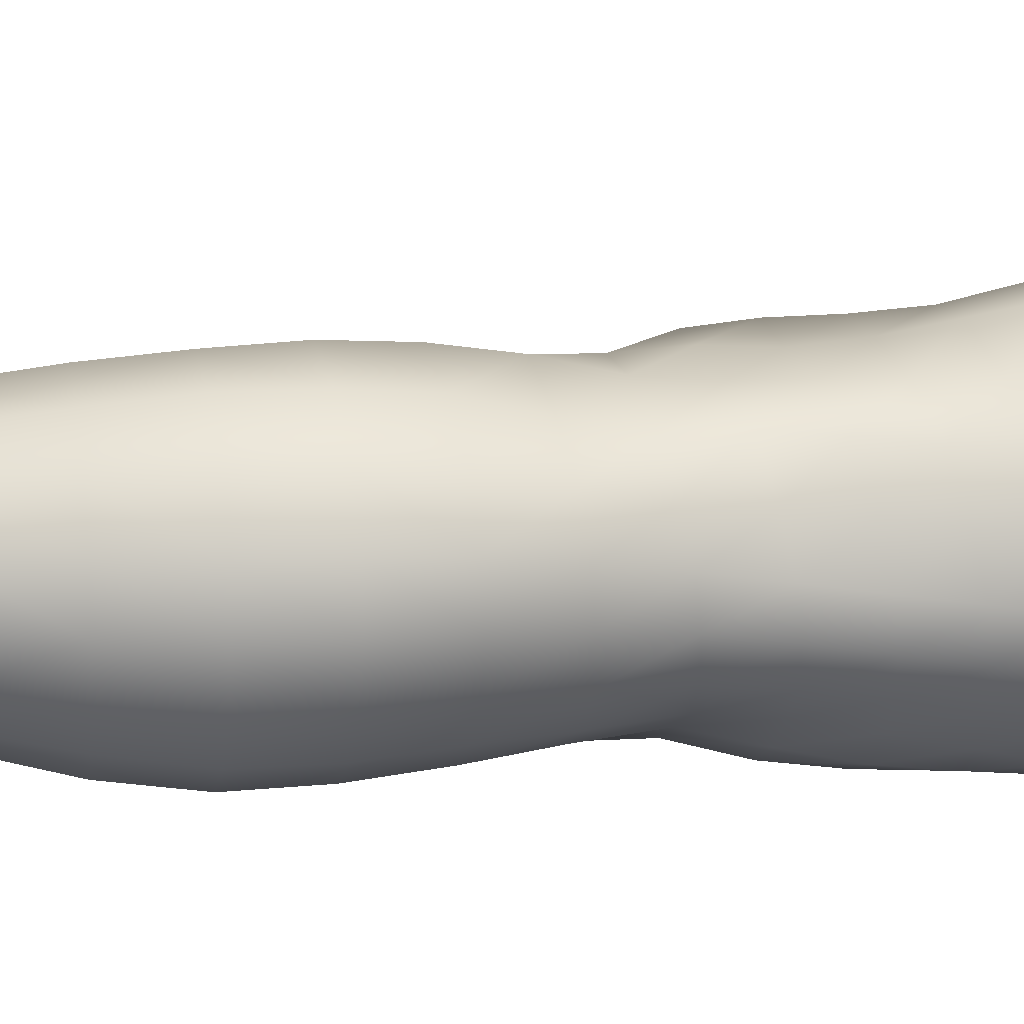
<metadata>
{"format":"obj","ext":"obj","renderer":"f3d","projection":"perspective","resolution":1024,"background":"white","views":[{"elev":-46.5,"azim":88.8,"up":"+Z"}]}
</metadata>
<code>
o SMPLX-mesh-male.001
v 0.1844 -0.5686 -0.005132
v 0.1833 -0.5786 0.03429
v 0.1484 -0.5592 -0.06658
v 0.1164 -0.5571 -0.08269
v 0.1687 -0.5874 0.07107
v 0.1419 -0.5932 0.09734
v 0.1081 -0.5922 0.1077
v 0.07981 -0.55 -0.08824
v 0.03931 -0.5351 -0.07817
v 0.04746 -0.576 -0.07787
v 0.0827 -0.5821 -0.0853
v 0.1668 -0.5958 -0.04071
v 0.1726 -0.5616 -0.04056
v 0.1446 -0.5913 -0.06548
v 0.179 -0.6042 -0.006596
v 0.1794 -0.6143 0.03204
v 0.1387 -0.6271 0.09403
v 0.1046 -0.6247 0.1032
v 0.02244 -0.5815 0.06658
v 0.04513 -0.585 0.08599
v 0.04286 -0.6115 0.07822
v 0.02158 -0.6052 0.05619
v 0.01034 -0.5457 -0.04924
v -1.3e-05 -0.5581 -0.01676
v 0.004078 -0.5843 -0.0274
v 0.01906 -0.5776 -0.05658
v 0.1271 -0.6877 0.08338
v 0.09332 -0.6859 0.09006
v 0.09925 -0.6562 0.09728
v 0.1335 -0.6587 0.08931
v 0.0105 -0.6272 0.02045
v 0.022 -0.6325 0.0454
v 0.02465 -0.6615 0.03522
v 0.01593 -0.6566 0.009945
v 0.02062 -0.6866 0.002377
v 0.02622 -0.6926 0.02841
v 0.02656 -0.7225 0.01948
v 0.02326 -0.7161 -0.005238
v 0.165 -0.6237 0.06803
v 0.1684 -0.6791 0.03081
v 0.1546 -0.686 0.06181
v 0.1605 -0.6562 0.06541
v 0.1744 -0.6486 0.03161
v 0.1162 -0.5878 -0.08055
v 0.007328 -0.6 0.03175
v 0.006549 -0.5776 0.04342
v 0.02134 -0.6488 -0.04119
v 0.03697 -0.6463 -0.06399
v 0.02778 -0.6131 -0.06125
v 0.01192 -0.6165 -0.03519
v 0.1428 -0.6531 -0.0615
v 0.1596 -0.6593 -0.03632
v 0.1633 -0.6287 -0.03816
v 0.1437 -0.6229 -0.06358
v 0.1682 -0.6689 -0.003537
v 0.1742 -0.6379 -0.004594
v 0.1564 -0.7373 0.02826
v 0.1398 -0.743 0.05466
v 0.1477 -0.7149 0.05843
v 0.1624 -0.7084 0.02961
v 0.1577 -0.7272 -0.003873
v 0.1628 -0.6982 -0.003514
v 0.1568 -0.6884 -0.03512
v 0.1539 -0.7175 -0.03343
v 0.1395 -0.7103 -0.05539
v 0.1416 -0.6817 -0.05878
v 0.1193 -0.6778 -0.07501
v 0.1196 -0.7057 -0.07112
v 0.09396 -0.6755 -0.08144
v 0.06793 -0.6748 -0.07727
v 0.07364 -0.703 -0.07471
v 0.09705 -0.7035 -0.07766
v 0.03522 -0.7074 -0.04941
v 0.05164 -0.7045 -0.06568
v 0.04491 -0.6763 -0.06517
v 0.0292 -0.679 -0.04533
v 0.05911 -0.8187 -0.06195
v 0.07648 -0.8153 -0.06682
v 0.06996 -0.7869 -0.06609
v 0.05106 -0.7899 -0.06059
v 0.09368 -0.8133 -0.07278
v 0.112 -0.8134 -0.07199
v 0.1064 -0.7856 -0.07015
v 0.08827 -0.7855 -0.07012
v 0.138 -0.7931 -0.04695
v 0.1231 -0.7878 -0.06273
v 0.1287 -0.8155 -0.06435
v 0.1421 -0.8207 -0.04817
v 0.1544 -0.8277 -0.02845
v 0.1531 -0.8002 -0.02892
v 0.1513 -0.8354 -0.004892
v 0.1539 -0.8084 -0.005761
v 0.1405 -0.8166 0.02263
v 0.1407 -0.8426 0.02297
v 0.03521 -0.8348 -0.01644
v 0.03541 -0.8281 -0.03679
v 0.02829 -0.8001 -0.03035
v 0.03056 -0.807 -0.01017
v 0.05907 -0.8167 0.02943
v 0.07586 -0.8197 0.05349
v 0.07558 -0.8463 0.04343
v 0.06044 -0.8438 0.02012
v 0.1545 -0.7546 -0.004582
v 0.1501 -0.7645 0.02595
v 0.1373 -0.7382 -0.05169
v 0.1519 -0.7456 -0.03153
v 0.04032 -0.7348 -0.0535
v 0.05781 -0.7317 -0.06613
v 0.02683 -0.7513 0.009725
v 0.02426 -0.7446 -0.01335
v 0.1076 -0.7709 0.06814
v 0.1326 -0.7695 0.05188
v 0.1294 -0.7961 0.05077
v 0.1048 -0.7972 0.0659
v 0.1537 -0.7822 -0.005437
v 0.1517 -0.7728 -0.03022
v 0.1364 -0.7657 -0.04855
v 0.1207 -0.7605 -0.0641
v 0.1026 -0.7583 -0.07083
v 0.0838 -0.758 -0.07002
v 0.06399 -0.7592 -0.06624
v 0.04528 -0.762 -0.0572
v 0.02578 -0.7724 -0.02216
v 0.0286 -0.7793 -0.000921
v 0.1014 -0.8225 0.06181
v 0.1286 -0.8218 0.04928
v 0.1279 -0.8462 0.04469
v 0.09985 -0.8467 0.05316
v 0.1 -0.8682 0.04182
v 0.07962 -0.8668 0.03105
v 0.09957 -0.842 -0.07666
v 0.118 -0.8423 -0.07468
v 0.1344 -0.8445 -0.06633
v 0.1559 -0.8549 -0.02951
v 0.1507 -0.863 -0.001923
v 0.1377 -0.8688 0.022
v 0.1227 -0.8679 0.03801
v 0.05121 -0.8852 -0.04423
v 0.04458 -0.8561 -0.04
v 0.04344 -0.8614 -0.02147
v 0.05086 -0.8896 -0.02528
v 0.07012 -0.8782 -0.07218
v 0.08625 -0.8747 -0.08243
v 0.0823 -0.8442 -0.07155
v 0.0671 -0.8478 -0.06201
v 0.1056 -0.8729 -0.08547
v 0.1247 -0.8728 -0.08153
v 0.1425 -0.874 -0.07212
v 0.1484 -0.8486 -0.05133
v 0.1557 -0.8776 -0.05459
v 0.1589 -0.8843 -0.02905
v 0.153 -0.8921 0.003909
v 0.1341 -0.9287 0.02224
v 0.1308 -0.8983 0.02484
v 0.1569 -0.9224 0.003925
v 0.1081 -1.031 0.01092
v 0.1339 -1.028 0.01113
v 0.1297 -1.065 0.004403
v 0.1072 -1.067 0.004358
v 0.05309 -0.9193 -0.02916
v 0.05205 -0.9167 -0.05054
v 0.07037 -0.9106 -0.08174
v 0.0889 -0.9073 -0.09148
v 0.1707 -0.9473 -0.03163
v 0.1662 -0.915 -0.02805
v 0.1631 -0.9087 -0.05653
v 0.1672 -0.942 -0.06071
v 0.0524 -1.021 -0.04015
v 0.05224 -1.019 -0.06159
v 0.04864 -0.9845 -0.06016
v 0.04913 -0.9865 -0.03648
v 0.06922 -0.945 -0.08861
v 0.06907 -0.98 -0.09254
v 0.08839 -0.9768 -0.1018
v 0.08823 -0.9416 -0.09852
v 0.1665 -1.02 -0.03697
v 0.171 -0.9823 -0.03466
v 0.1679 -0.9778 -0.06342
v 0.1639 -1.016 -0.06385
v 0.1608 -0.9539 -0.000112
v 0.1604 -0.9877 -0.004427
v 0.1372 -0.9934 0.01567
v 0.1357 -0.9597 0.02025
v 0.1088 -0.995 0.01632
v 0.107 -0.9614 0.01965
v 0.06706 -1.096 -0.05969
v 0.06067 -1.057 -0.06042
v 0.0597 -1.06 -0.04103
v 0.06663 -1.1 -0.04266
v 0.09158 -1.014 -0.09971
v 0.07263 -1.016 -0.09169
v 0.07843 -1.054 -0.08651
v 0.09449 -1.053 -0.09402
v 0.1533 -1.1 -0.03986
v 0.1603 -1.059 -0.0386
v 0.1576 -1.057 -0.06294
v 0.1501 -1.098 -0.06224
v 0.1263 -1.104 -0.003213
v 0.152 -1.062 -0.01132
v 0.146 -1.102 -0.01714
v 0.1216 -1.144 -0.00746
v 0.1038 -1.146 -0.006854
v 0.1055 -1.106 -0.002636
v 0.07189 -1.138 -0.04314
v 0.07093 -1.135 -0.0591
v 0.09405 -1.131 -0.08759
v 0.09534 -1.092 -0.08989
v 0.08092 -1.094 -0.08259
v 0.08109 -1.132 -0.08039
v 0.1291 -1.095 -0.08729
v 0.1122 -1.093 -0.09151
v 0.1102 -1.131 -0.0889
v 0.1257 -1.133 -0.08402
v 0.1427 -1.135 -0.06088
v 0.1419 -1.096 -0.07766
v 0.1358 -1.135 -0.0745
v 0.1462 -1.137 -0.04007
v 0.1396 -1.141 -0.01918
v 0.04173 -0.6402 0.0705
v 0.04046 -0.6708 0.06127
v 0.03785 -0.7306 0.04409
v 0.03968 -0.7014 0.05363
v 0.03827 -0.7588 0.03285
v 0.03998 -0.7864 0.02084
v 0.04166 -0.8138 0.009541
v 0.04467 -0.8403 0.001503
v 0.05131 -0.8663 -0.00308
v 0.05865 -0.894 -0.005081
v 0.06132 -0.954 -0.01181
v 0.05053 -0.9522 -0.03266
v 0.06266 -0.9225 -0.008933
v 0.06288 -1.025 -0.01717
v 0.06046 -0.9882 -0.01412
v 0.06811 -1.064 -0.02108
v 0.07411 -1.104 -0.02565
v 0.07912 -1.142 -0.02726
v 0.1442 -0.7901 0.02385
v 0.1199 -0.7334 -0.06685
v 0.09997 -0.731 -0.07345
v 0.0788 -0.7304 -0.07192
v 0.0553 -0.7654 0.05569
v 0.07879 -0.7692 0.06926
v 0.07653 -0.795 0.06166
v 0.0542 -0.7924 0.0447
v 0.104 -0.9331 0.02183
v 0.08268 -0.9581 0.004837
v 0.08106 -0.9281 0.008965
v 0.1033 -0.9079 0.02713
v 0.132 -0.904 -0.08933
v 0.1503 -0.9051 -0.07746
v 0.1352 -0.9374 -0.09658
v 0.1105 -0.9048 -0.09371
v 0.112 -0.9387 -0.1015
v 0.06039 -0.71 0.07345
v 0.08778 -0.7145 0.08231
v 0.08334 -0.7422 0.07489
v 0.05711 -0.7377 0.06431
v -2e-06 -0.5699 0.01531
v 0.07079 -0.6189 0.09624
v 0.0745 -0.5885 0.1023
v 0.06721 -0.6498 0.08911
v 0.06397 -0.6802 0.08149
v 0.06592 -0.8682 0.01393
v 0.07714 -0.8974 0.01529
v 0.08385 -0.9921 0.001384
v 0.08519 -1.028 -0.002741
v 0.08679 -1.066 -0.007639
v 0.08829 -1.107 -0.01244
v 0.08986 -1.145 -0.01465
v 0.001973 -0.5927 0.003348
v 0.007654 -0.6218 -0.006716
v 0.01525 -0.6522 -0.01547
v 0.06182 -0.6454 -0.07906
v 0.09043 -0.6466 -0.08407
v 0.08659 -0.6157 -0.08504
v 0.05481 -0.6128 -0.07904
v 0.1186 -0.6492 -0.07792
v 0.1174 -0.6192 -0.07957
v 0.1131 -0.7435 0.07116
v 0.1119 -0.9748 -0.1045
v 0.1338 -1.013 -0.09656
v 0.1353 -0.9737 -0.09952
v 0.1129 -1.013 -0.1015
v 0.155 -0.9748 -0.08528
v 0.1542 -0.9385 -0.08288
v 0.1568 -1.024 -0.007141
v 0.1133 -1.053 -0.09595
v 0.1319 -1.054 -0.09124
v 0.1479 -1.055 -0.08022
v 0.1523 -1.014 -0.08342
v 0.02111 -0.6824 -0.02218
v 0.02524 -0.7113 -0.02866
v 0.02851 -0.7391 -0.03515
v 0.03175 -0.7666 -0.04169
v 0.03604 -0.7944 -0.0482
v 0.044 -0.8224 -0.0528
v 0.05357 -0.8513 -0.05344
v 0.05778 -0.8814 -0.05969
v 0.0497 -0.95 -0.05599
v 0.05593 -0.9476 -0.07415
v 0.05752 -0.9136 -0.06787
v 0.0555 -0.9826 -0.07828
v 0.05953 -1.018 -0.07836
v 0.06722 -1.055 -0.0749
v 0.07425 -1.133 -0.07092
v 0.07219 -1.094 -0.07239
v 0.1201 -0.7158 0.07691
v 0.0774 -1.172 -0.04116
v 0.077 -1.203 -0.0371
v 0.07823 -1.201 -0.05301
v 0.07559 -1.17 -0.05698
v 0.09187 -1.165 -0.08619
v 0.08018 -1.167 -0.07828
v 0.107 -1.165 -0.08764
v 0.1038 -1.197 -0.08732
v 0.1152 -1.198 -0.07938
v 0.1208 -1.167 -0.08189
v 0.13 -1.168 -0.07209
v 0.1322 -1.2 -0.03943
v 0.1389 -1.17 -0.03918
v 0.1363 -1.169 -0.05965
v 0.1316 -1.2 -0.05894
v 0.1326 -1.175 -0.01868
v 0.1264 -1.203 -0.01938
v 0.1166 -1.178 -0.008206
v 0.08222 -1.176 -0.02509
v 0.07998 -1.205 -0.0198
v 0.08998 -1.197 -0.0865
v 0.08049 -1.199 -0.07642
v 0.07537 -1.169 -0.06816
v 0.07949 -1.199 -0.06451
v 0.07485 -1.232 -0.04893
v 0.06756 -1.232 -0.0318
v 0.08786 -1.228 -0.08726
v 0.08298 -1.229 -0.07346
v 0.1093 -1.228 -0.07696
v 0.1003 -1.227 -0.08916
v 0.1309 -1.229 -0.05878
v 0.1246 -1.198 -0.07004
v 0.1213 -1.229 -0.06836
v 0.1312 -1.229 -0.03989
v 0.1257 -1.231 -0.01594
v 0.07344 -1.232 -0.01254
v 0.07967 -1.231 -0.06132
v 0.09024 -1.178 -0.01293
v 0.08828 -1.206 -0.007932
v 0.1017 -1.179 -0.007211
v 0.113 -1.206 -0.0068
v 0.0999 -1.207 -0.003479
v 0.08477 -1.232 0.000973
v 0.1117 -1.233 -0.001284
v 0.09792 -1.232 0.004601
v 0.1325 -1.252 -0.06181
v 0.1352 -1.253 -0.04296
v 0.1186 -1.251 -0.07115
v 0.09925 -1.25 -0.09328
v 0.108 -1.251 -0.08158
v 0.08273 -1.252 0.01206
v 0.07222 -1.255 -0.006484
v 0.09803 -1.25 0.01765
v 0.1142 -1.251 0.009074
v 0.06483 -1.256 -0.02839
v 0.07111 -1.255 -0.04684
v 0.07677 -1.254 -0.05942
v 0.08606 -1.251 -0.08782
v 0.08262 -1.252 -0.07133
v 0.1263 -1.254 -0.01302
v 0.1018 -0.8865 0.0323
v 0.08701 -0.8828 0.026
v 0.1184 -0.8851 0.03366
f 8 10 9
f 17 7 18
f 27 29 28
f 31 33 32
f 35 37 36
f 6 39 5
f 40 42 41
f 51 53 52
f 22 46 45
f 55 43 40
f 62 64 63
f 73 75 74
f 69 71 70
f 77 79 78
f 95 97 96
f 85 87 86
f 89 92 91
f 64 105 65
f 116 85 117
f 82 131 81
f 134 150 149
f 119 84 120
f 180 182 181
f 194 196 195
f 218 198 201
f 142 144 143
f 210 212 211
f 37 223 221
f 183 184 182
f 189 205 204
f 111 113 112
f 168 170 169
f 133 147 132
f 124 225 224
f 156 158 157
f 220 32 33
f 214 215 197
f 221 36 37
f 109 38 110
f 91 134 89
f 225 95 226
f 13 15 12
f 80 121 79
f 99 101 100
f 143 162 142
f 229 160 230
f 189 234 188
f 145 78 144
f 190 192 191
f 226 140 227
f 165 180 164
f 232 171 168
f 241 243 242
f 251 252 249
f 93 113 126
f 105 118 238
f 254 256 255
f 124 110 123
f 9 26 23
f 221 241 257
f 102 227 263
f 264 231 247
f 24 270 258
f 273 275 274
f 274 278 277
f 70 74 75
f 111 256 242
f 244 100 243
f 61 106 64
f 107 74 108
f 72 240 71
f 79 120 84
f 185 265 184
f 211 288 210
f 268 202 203
f 195 200 194
f 104 115 103
f 292 110 38
f 294 107 122
f 294 97 123
f 297 96 296
f 191 304 303
f 57 59 58
f 280 175 253
f 81 144 78
f 88 90 89
f 203 267 268
f 197 217 214
f 235 204 236
f 94 135 91
f 281 289 288
f 116 103 115
f 239 68 238
f 50 272 271
f 299 301 300
f 206 211 212
f 145 298 297
f 66 68 67
f 1 16 15
f 149 89 134
f 286 177 181
f 80 296 295
f 76 292 291
f 240 121 108
f 251 284 282
f 106 117 105
f 227 141 228
f 30 18 29
f 54 12 53
f 31 270 271
f 276 11 275
f 222 262 220
f 53 15 56
f 56 16 43
f 275 44 278
f 55 63 52
f 104 58 112
f 274 70 273
f 259 219 261
f 219 22 32
f 182 286 181
f 282 253 251
f 179 284 178
f 164 181 177
f 173 303 302
f 161 230 160
f 162 175 172
f 166 151 165
f 183 155 153
f 185 153 245
f 248 247 245
f 252 147 249
f 262 255 28
f 193 283 287
f 34 36 33
f 161 298 301
f 232 188 234
f 23 25 24
f 308 310 309
f 312 209 206
f 314 316 315
f 329 330 313
f 323 319 320
f 323 201 325
f 332 309 310
f 336 315 316
f 310 344 332
f 176 199 195
f 281 280 282
f 197 289 196
f 146 163 143
f 235 267 234
f 165 152 155
f 267 156 266
f 341 322 319
f 193 208 192
f 43 39 42
f 247 229 246
f 327 345 326
f 202 345 347
f 347 348 325
f 311 204 205
f 214 320 321
f 308 236 204
f 218 320 217
f 314 206 212
f 346 343 350
f 213 318 317
f 353 340 338
f 352 358 360
f 184 157 182
f 184 266 156
f 324 325 348
f 83 118 86
f 138 140 139
f 87 132 82
f 115 90 116
f 132 146 131
f 206 208 207
f 135 151 134
f 172 174 173
f 186 188 187
f 138 160 141
f 153 152 154
f 176 178 177
f 224 99 244
f 266 234 267
f 233 230 171
f 102 225 226
f 92 237 93
f 362 343 333
f 363 333 332
f 356 334 337
f 342 354 341
f 351 367 342
f 129 369 368
f 102 130 101
f 313 328 329
f 260 18 7
f 28 261 262
f 248 370 368
f 369 248 368
f 279 255 256
f 351 349 352
f 307 28 255
f 257 242 256
f 265 232 266
f 273 75 48
f 174 191 173
f 27 59 41
f 32 45 31
f 112 237 104
f 17 42 39
f 126 94 93
f 114 126 113
f 30 41 42
f 137 128 129
f 60 41 59
f 88 133 87
f 285 178 284
f 45 258 270
f 138 297 298
f 208 305 306
f 215 213 210
f 162 300 301
f 119 238 118
f 263 369 130
f 172 302 300
f 34 271 272
f 290 196 289
f 170 300 302
f 280 190 174
f 54 277 278
f 187 303 304
f 29 259 261
f 96 295 296
f 35 272 291
f 340 316 339
f 339 317 318
f 123 293 294
f 370 136 137
f 72 67 68
f 305 313 330
f 207 287 211
f 16 5 39
f 331 311 330
f 331 335 344
f 215 288 289
f 14 278 44
f 160 228 141
f 355 336 340
f 259 20 21
f 47 49 48
f 125 127 126
f 248 153 154
f 142 301 298
f 290 282 284
f 123 98 124
f 245 246 185
f 25 271 270
f 242 114 111
f 131 143 144
f 81 83 82
f 129 101 130
f 128 100 101
f 93 91 92
f 198 199 158
f 194 218 217
f 122 295 294
f 65 238 68
f 261 220 262
f 136 152 135
f 201 203 202
f 244 223 224
f 268 236 269
f 58 307 279
f 57 103 61
f 186 305 205
f 61 60 57
f 11 4 44
f 164 166 165
f 150 250 148
f 250 167 285
f 179 195 196
f 246 233 265
f 287 281 288
f 159 198 158
f 192 306 304
f 48 76 47
f 50 26 49
f 109 224 223
f 51 67 277
f 52 66 51
f 349 350 352
f 361 352 360
f 171 299 170
f 188 169 187
f 319 321 320
f 312 315 328
f 334 329 328
f 324 341 319
f 40 62 55
f 47 291 272
f 348 342 324
f 167 177 178
f 317 212 213
f 337 357 356
f 205 330 311
f 338 339 322
f 326 269 236
f 350 359 358
f 49 10 276
f 326 309 327
f 333 327 309
f 337 328 315
f 220 36 222
f 325 202 347
f 322 318 321
f 347 346 349
f 129 370 137
f 52 56 55
f 253 163 252
f 344 366 364
f 186 304 306
f 38 291 292
f 285 249 250
f 169 302 303
f 199 157 158
f 82 86 87
f 338 354 353
f 48 276 273
f 297 77 145
f 73 293 292
f 125 243 100
f 14 4 3
f 222 257 254
f 263 228 264
f 149 148 133
f 69 277 67
f 86 117 85
f 112 279 111
f 216 321 318
f 148 249 147
f 332 364 363
f 365 335 334
f 71 108 74
f 95 139 140
f 120 239 119
f 84 78 79
f 136 127 137
f 65 63 64
f 108 122 107
f 12 3 13
f 19 21 20
f 8 11 10
f 17 6 7
f 27 30 29
f 31 34 33
f 35 38 37
f 6 17 39
f 40 43 42
f 51 54 53
f 22 19 46
f 55 56 43
f 62 61 64
f 73 76 75
f 69 72 71
f 77 80 79
f 95 98 97
f 85 88 87
f 89 90 92
f 64 106 105
f 116 90 85
f 82 132 131
f 134 151 150
f 119 83 84
f 180 183 182
f 194 197 196
f 218 200 198
f 142 145 144
f 210 213 212
f 37 109 223
f 183 185 184
f 189 186 205
f 111 114 113
f 168 171 170
f 133 148 147
f 124 98 225
f 156 159 158
f 220 219 32
f 214 216 215
f 221 222 36
f 109 37 38
f 91 135 134
f 225 98 95
f 13 1 15
f 80 122 121
f 99 102 101
f 143 163 162
f 229 231 160
f 189 235 234
f 145 77 78
f 190 193 192
f 226 95 140
f 165 155 180
f 232 233 171
f 241 244 243
f 251 253 252
f 93 237 113
f 105 117 118
f 254 257 256
f 124 109 110
f 9 10 26
f 221 223 241
f 102 226 227
f 264 228 231
f 24 25 270
f 273 276 275
f 274 275 278
f 70 71 74
f 111 279 256
f 244 99 100
f 61 103 106
f 107 73 74
f 72 239 240
f 79 121 120
f 185 246 265
f 211 287 288
f 268 269 202
f 195 199 200
f 104 237 115
f 292 293 110
f 294 293 107
f 294 295 97
f 297 139 96
f 191 192 304
f 57 60 59
f 280 174 175
f 81 131 144
f 88 85 90
f 203 159 267
f 197 194 217
f 235 189 204
f 94 136 135
f 281 290 289
f 116 106 103
f 239 72 68
f 50 47 272
f 299 161 301
f 206 207 211
f 145 142 298
f 66 65 68
f 1 2 16
f 149 88 89
f 286 176 177
f 80 77 296
f 76 73 292
f 240 120 121
f 251 285 284
f 106 116 117
f 227 140 141
f 30 17 18
f 54 14 12
f 31 45 270
f 276 10 11
f 222 254 262
f 53 12 15
f 56 15 16
f 275 11 44
f 55 62 63
f 104 57 58
f 274 69 70
f 259 21 219
f 219 21 22
f 182 157 286
f 282 280 253
f 179 290 284
f 164 180 181
f 173 191 303
f 161 299 230
f 162 163 175
f 166 150 151
f 183 180 155
f 185 183 153
f 248 264 247
f 252 146 147
f 262 254 255
f 193 190 283
f 34 35 36
f 161 138 298
f 232 168 188
f 23 26 25
f 308 311 310
f 312 313 209
f 314 317 316
f 329 331 330
f 323 324 319
f 323 218 201
f 332 333 309
f 336 337 315
f 310 331 344
f 176 286 199
f 281 283 280
f 197 215 289
f 146 252 163
f 235 268 267
f 165 151 152
f 267 159 156
f 341 338 322
f 193 207 208
f 43 16 39
f 247 231 229
f 327 346 345
f 202 269 345
f 347 349 348
f 311 308 204
f 214 217 320
f 308 326 236
f 218 323 320
f 314 312 206
f 346 327 343
f 213 216 318
f 353 355 340
f 352 350 358
f 184 156 157
f 184 265 266
f 324 323 325
f 83 119 118
f 138 141 140
f 87 133 132
f 115 92 90
f 132 147 146
f 206 209 208
f 135 152 151
f 172 175 174
f 186 189 188
f 138 161 160
f 153 155 152
f 176 179 178
f 224 225 99
f 266 232 234
f 233 229 230
f 102 99 225
f 92 115 237
f 362 359 343
f 363 362 333
f 356 365 334
f 342 367 354
f 351 361 367
f 129 130 369
f 102 263 130
f 313 312 328
f 260 259 18
f 28 29 261
f 248 154 370
f 369 264 248
f 279 307 255
f 351 348 349
f 307 27 28
f 257 241 242
f 265 233 232
f 273 70 75
f 174 190 191
f 27 307 59
f 32 22 45
f 112 113 237
f 17 30 42
f 126 127 94
f 114 125 126
f 30 27 41
f 137 127 128
f 60 40 41
f 88 149 133
f 285 167 178
f 45 46 258
f 138 139 297
f 208 209 305
f 215 216 213
f 162 172 300
f 119 239 238
f 263 264 369
f 172 173 302
f 34 31 271
f 290 179 196
f 170 299 300
f 280 283 190
f 54 51 277
f 187 169 303
f 29 18 259
f 96 97 295
f 35 34 272
f 340 336 316
f 339 316 317
f 123 110 293
f 370 154 136
f 72 69 67
f 305 209 313
f 207 193 287
f 16 2 5
f 331 310 311
f 331 329 335
f 215 210 288
f 14 54 278
f 160 231 228
f 355 357 336
f 259 260 20
f 47 50 49
f 125 128 127
f 248 245 153
f 142 162 301
f 290 281 282
f 123 97 98
f 245 247 246
f 25 50 271
f 242 243 114
f 131 146 143
f 81 84 83
f 129 128 101
f 128 125 100
f 93 94 91
f 198 200 199
f 194 200 218
f 122 80 295
f 65 105 238
f 261 219 220
f 136 154 152
f 201 198 203
f 244 241 223
f 268 235 236
f 58 59 307
f 57 104 103
f 186 306 305
f 61 62 60
f 11 8 4
f 164 167 166
f 150 166 250
f 250 166 167
f 179 176 195
f 246 229 233
f 287 283 281
f 159 203 198
f 192 208 306
f 48 75 76
f 50 25 26
f 109 124 224
f 51 66 67
f 52 63 66
f 349 346 350
f 361 351 352
f 171 230 299
f 188 168 169
f 319 322 321
f 312 314 315
f 334 335 329
f 324 342 341
f 40 60 62
f 47 76 291
f 348 351 342
f 167 164 177
f 317 314 212
f 337 336 357
f 205 305 330
f 338 340 339
f 326 345 269
f 350 343 359
f 49 26 10
f 326 308 309
f 333 343 327
f 337 334 328
f 220 33 36
f 325 201 202
f 322 339 318
f 347 345 346
f 129 368 370
f 52 53 56
f 253 175 163
f 344 335 366
f 186 187 304
f 38 35 291
f 285 251 249
f 169 170 302
f 199 286 157
f 82 83 86
f 338 341 354
f 48 49 276
f 297 296 77
f 73 107 293
f 125 114 243
f 14 44 4
f 222 221 257
f 263 227 228
f 149 150 148
f 69 274 277
f 86 118 117
f 112 58 279
f 216 214 321
f 148 250 249
f 332 344 364
f 365 366 335
f 71 240 108
f 95 96 139
f 120 240 239
f 84 81 78
f 136 94 127
f 65 66 63
f 108 121 122
f 12 14 3
f 19 22 21

</code>
